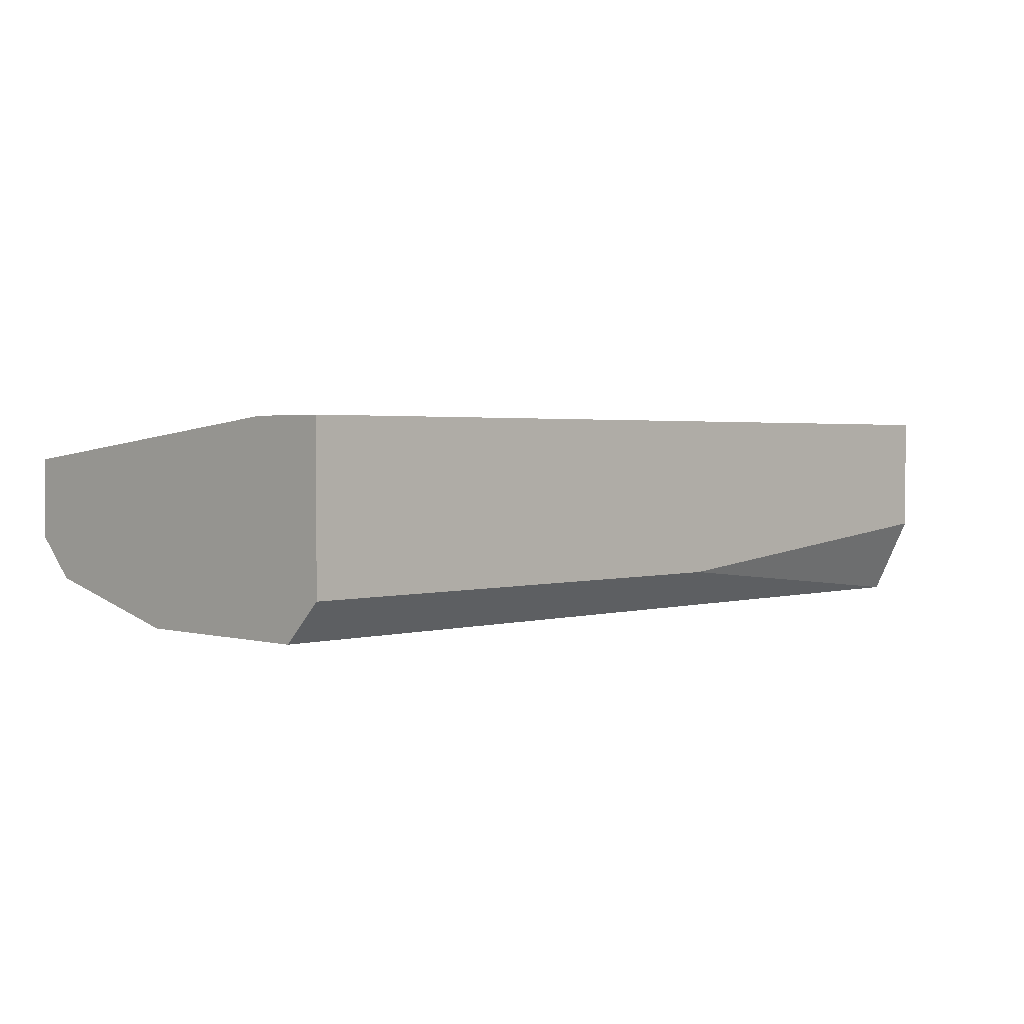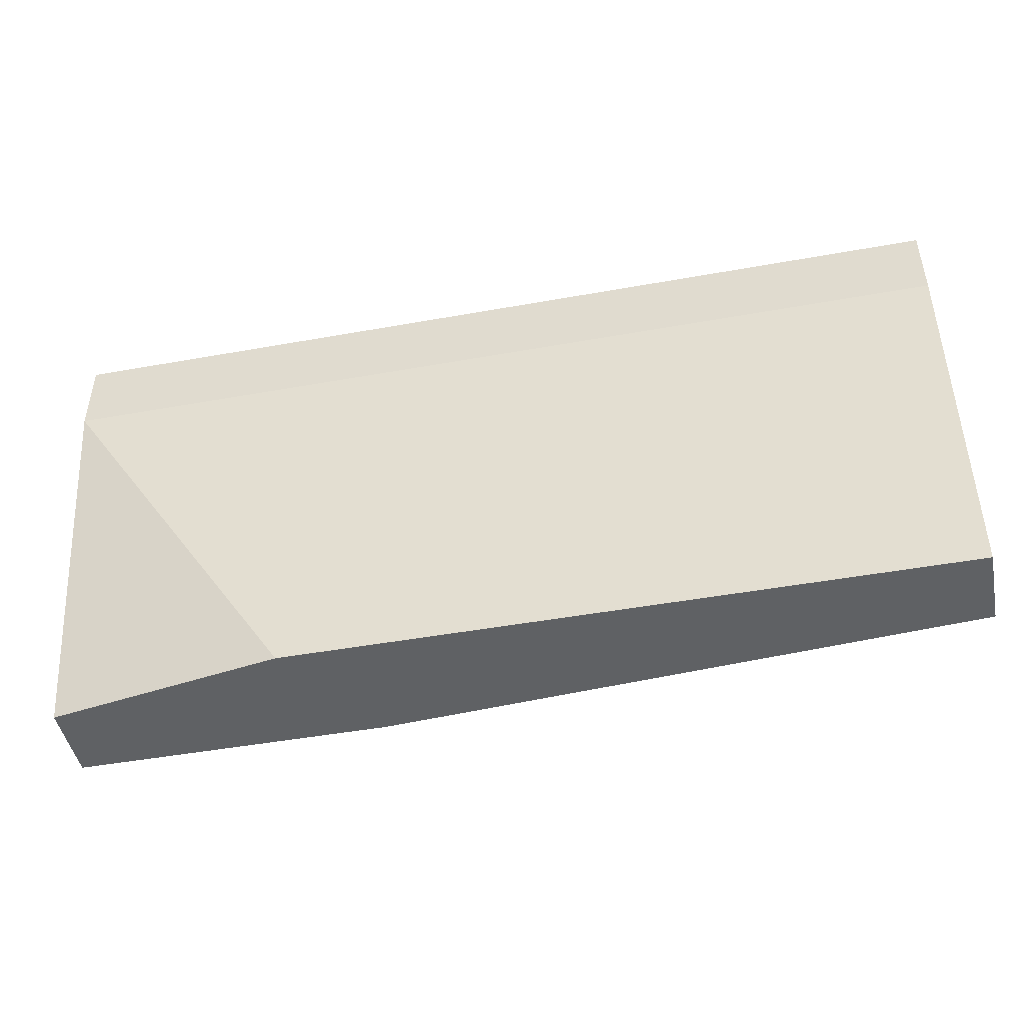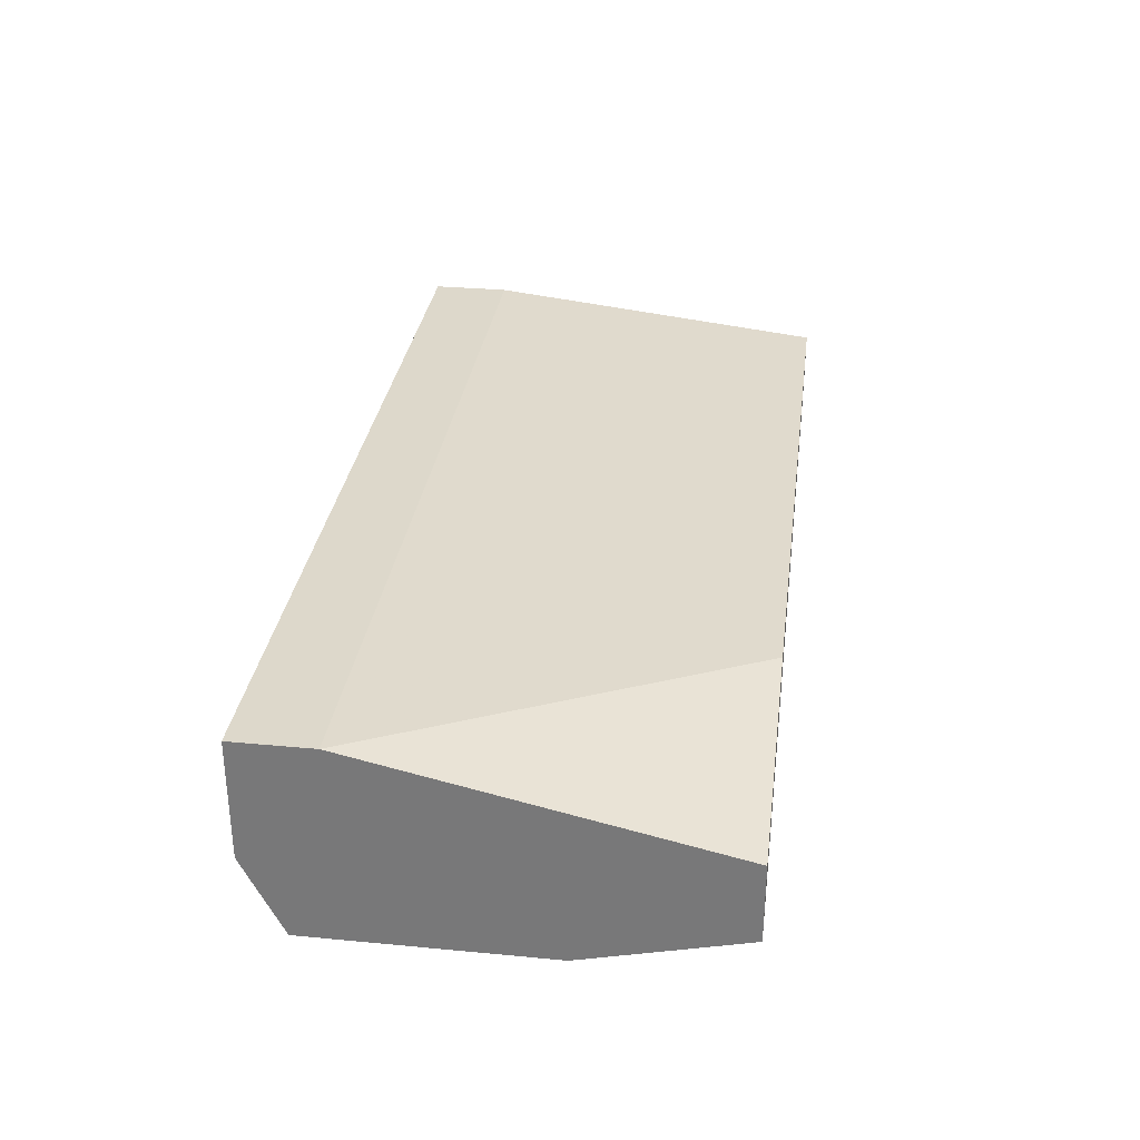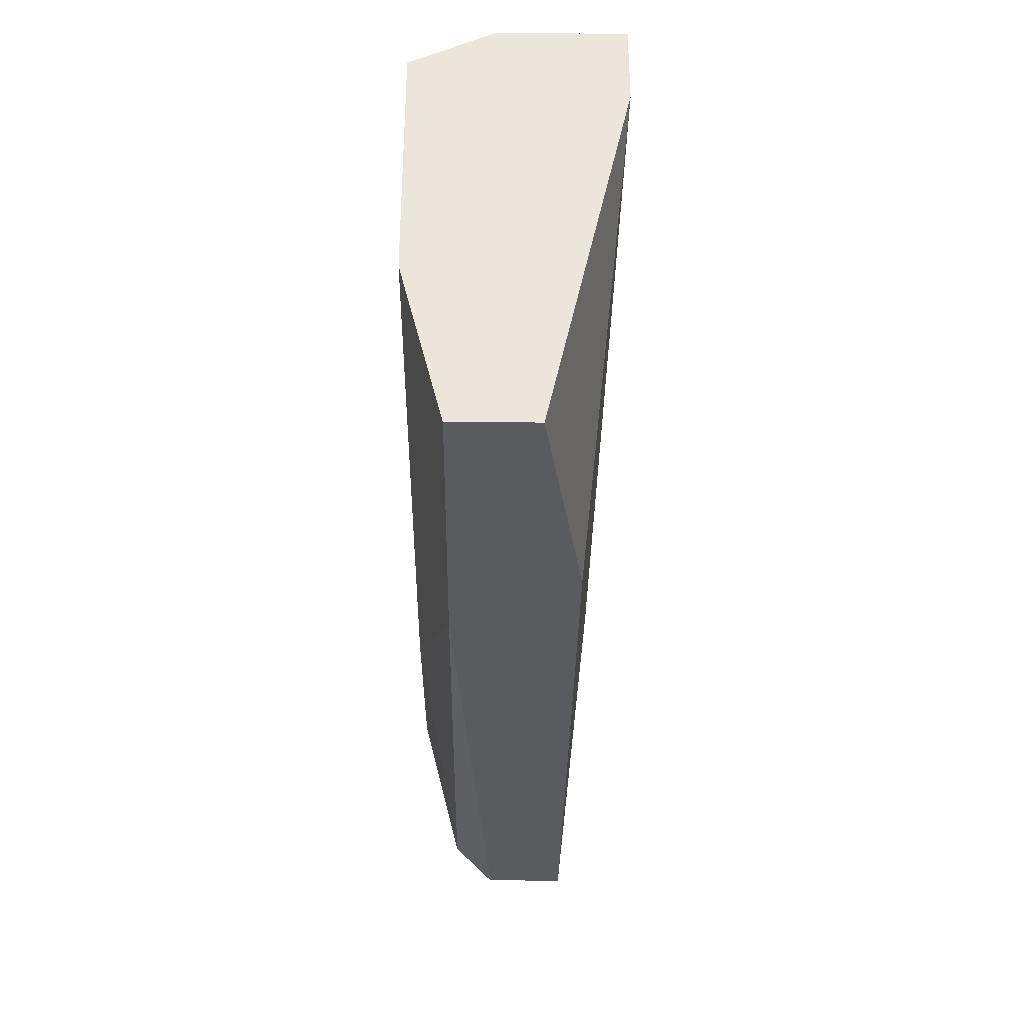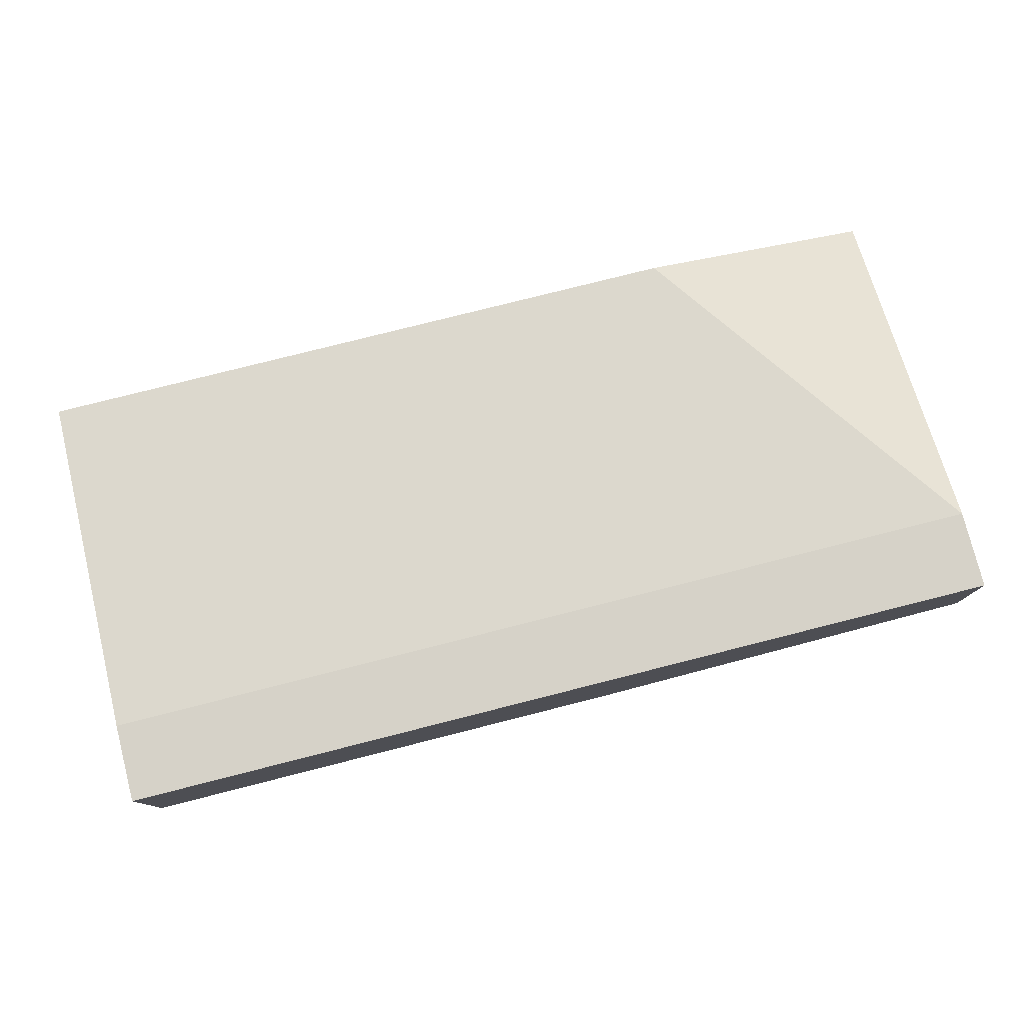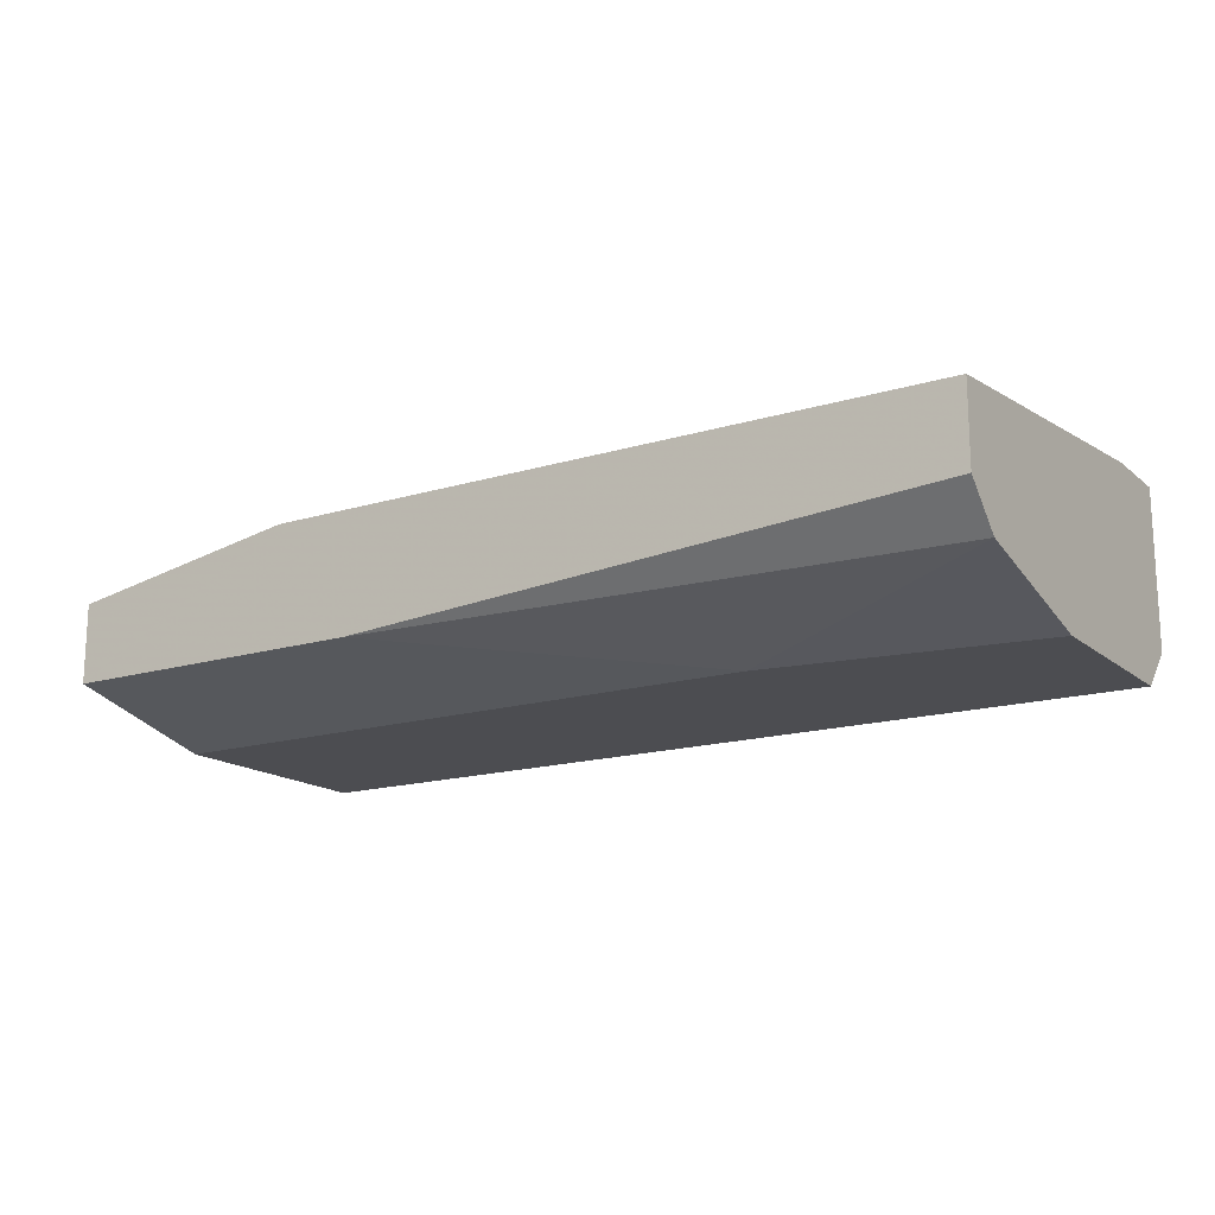
<metadata>
{"format":"obj","ext":"obj","renderer":"f3d","projection":"perspective","resolution":1024,"background":"white","views":[{"elev":2.0,"azim":134.7,"up":"+Z"},{"elev":-46.6,"azim":11.6,"up":"+Y"},{"elev":31.4,"azim":-82.4,"up":"+Z"},{"elev":-33.5,"azim":-90.7,"up":"+Y"},{"elev":78.1,"azim":165.8,"up":"+Z"},{"elev":-16.2,"azim":32.1,"up":"+Z"}]}
</metadata>
<code>
v 0.005192 0.00205 -0.04221
v 0.009445 0.02545 -0.04221
v 0.0222 0.01056 -0.04434
v 0.000939 0.00205 -0.03583
v 0.0371 0.004178 -0.04221
v 0.0371 0.02332 -0.04434
v 0.0371 0.02545 -0.04221
v 0.0371 0.02545 -0.0337
v 0.0371 0.01269 -0.04434
v 0.0371 0.00205 -0.03583
v 0.0371 0.00205 -0.04008
v 0.0371 0.02119 -0.0337
v -0.01183 0.02332 -0.04434
v -0.01183 0.01056 -0.04434
v -0.01183 0.02545 -0.04008
v -0.01183 0.02545 -0.0337
v -0.01183 0.00205 -0.03796
v -0.01183 0.00205 -0.04221
v -0.01183 0.02119 -0.0337
f 15 7 2
f 12 8 16
f 8 12 6
f 6 12 11
f 14 16 13
f 6 14 13
f 16 14 18
f 11 4 18
f 12 4 10
f 4 11 10
f 11 12 10
f 14 6 9
f 6 11 9
f 16 8 7
f 8 6 7
f 6 13 7
f 16 18 17
f 18 4 17
f 12 16 19
f 4 12 19
f 16 17 19
f 17 4 19
f 9 11 5
f 13 16 15
f 16 7 15
f 18 14 3
f 14 9 3
f 9 5 3
f 3 5 1
f 11 18 1
f 5 11 1
f 18 3 1
f 7 13 2
f 13 15 2

</code>
